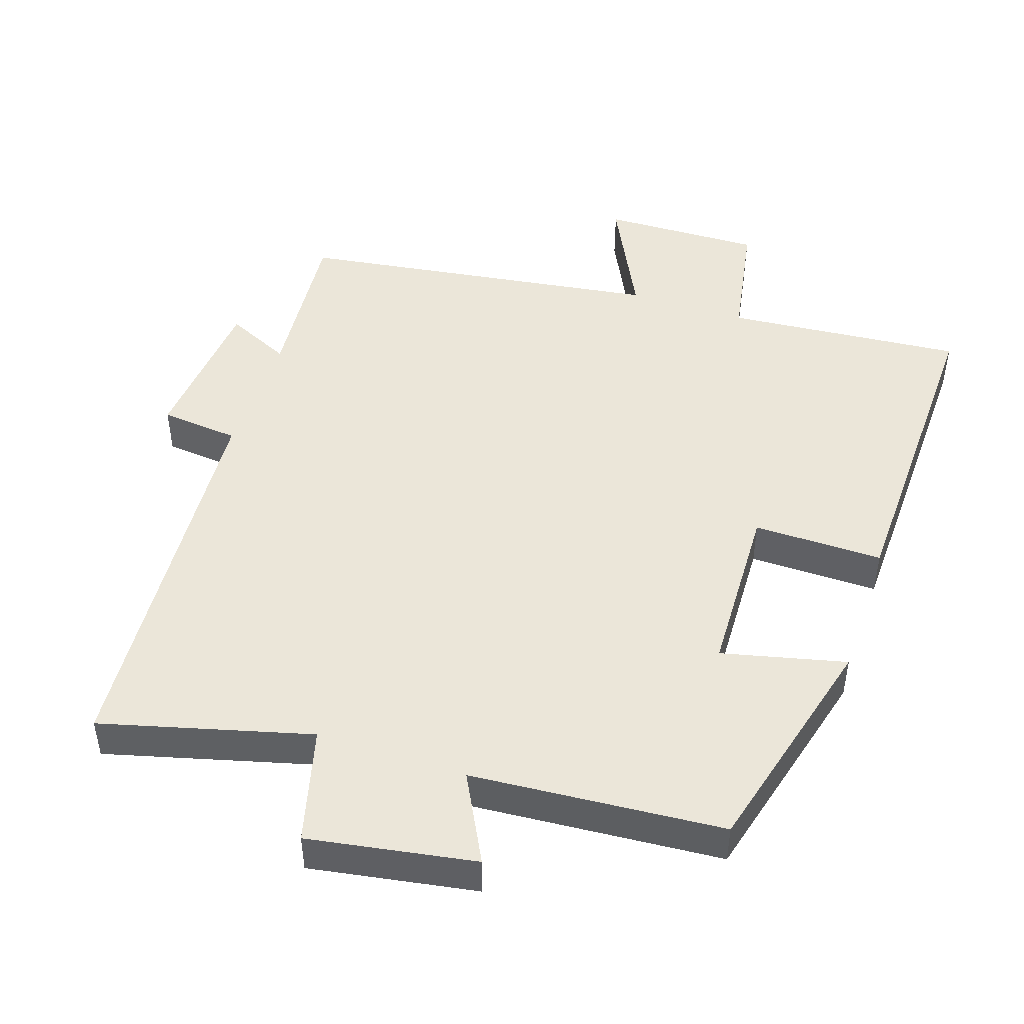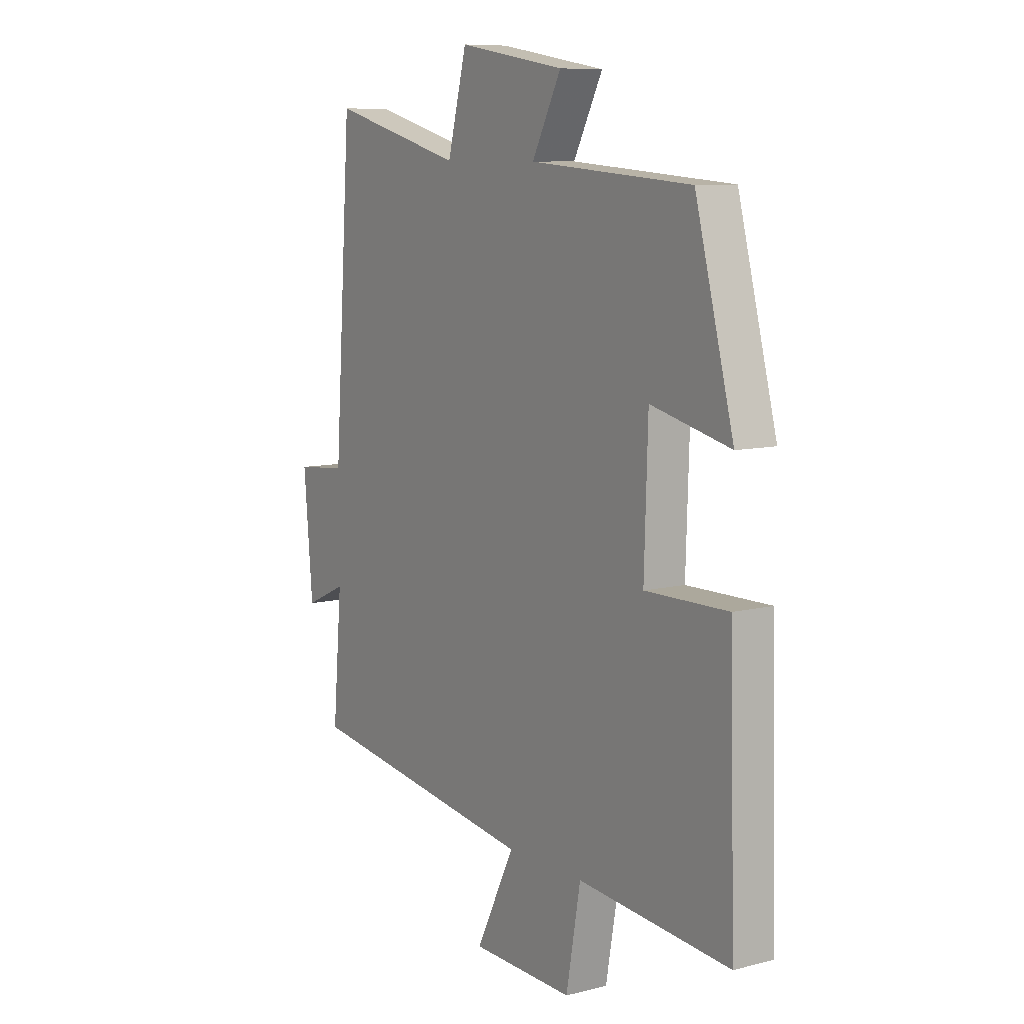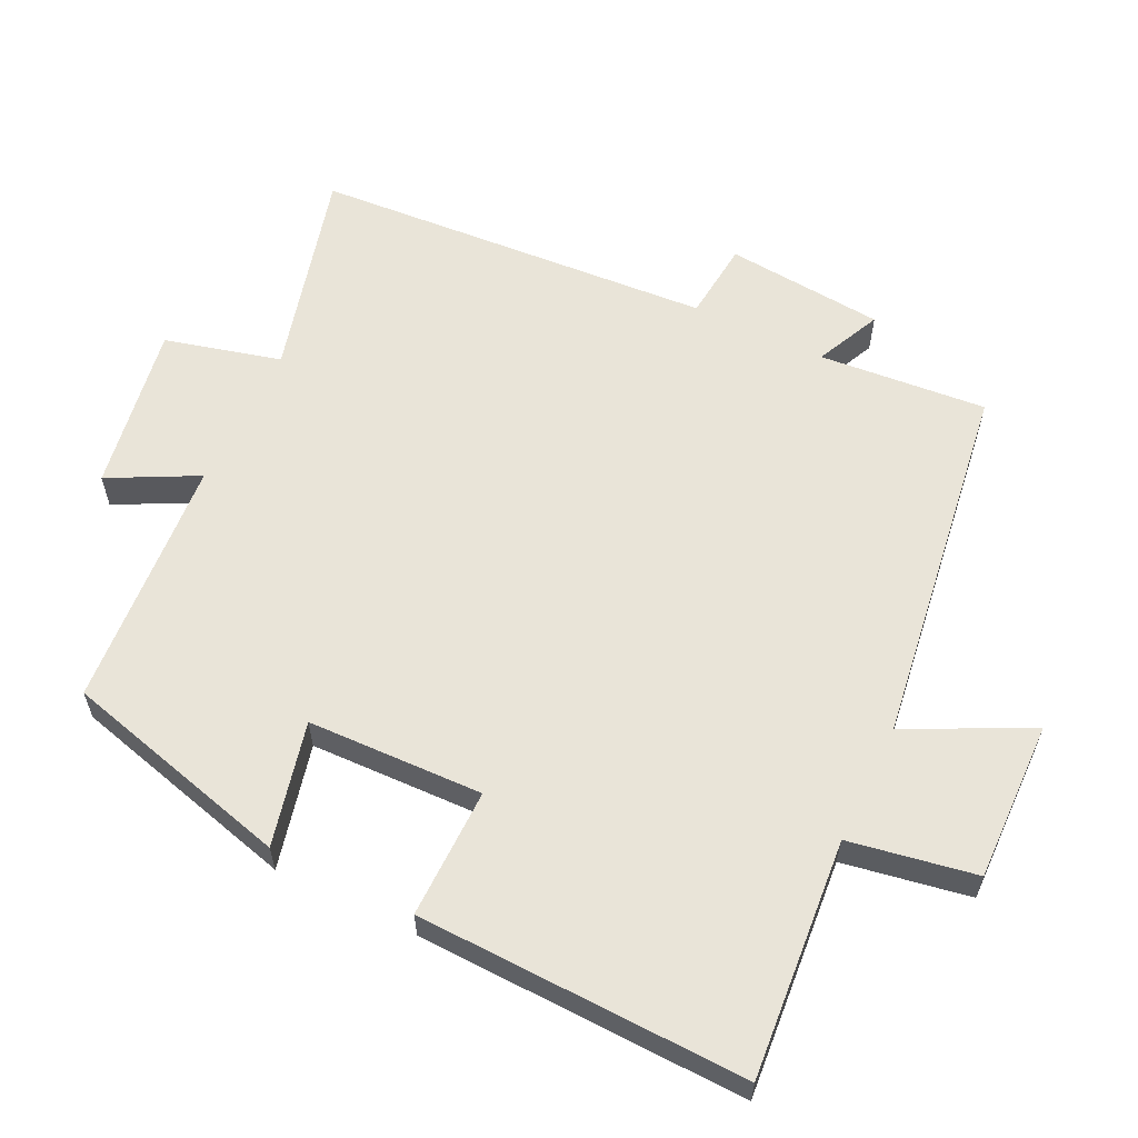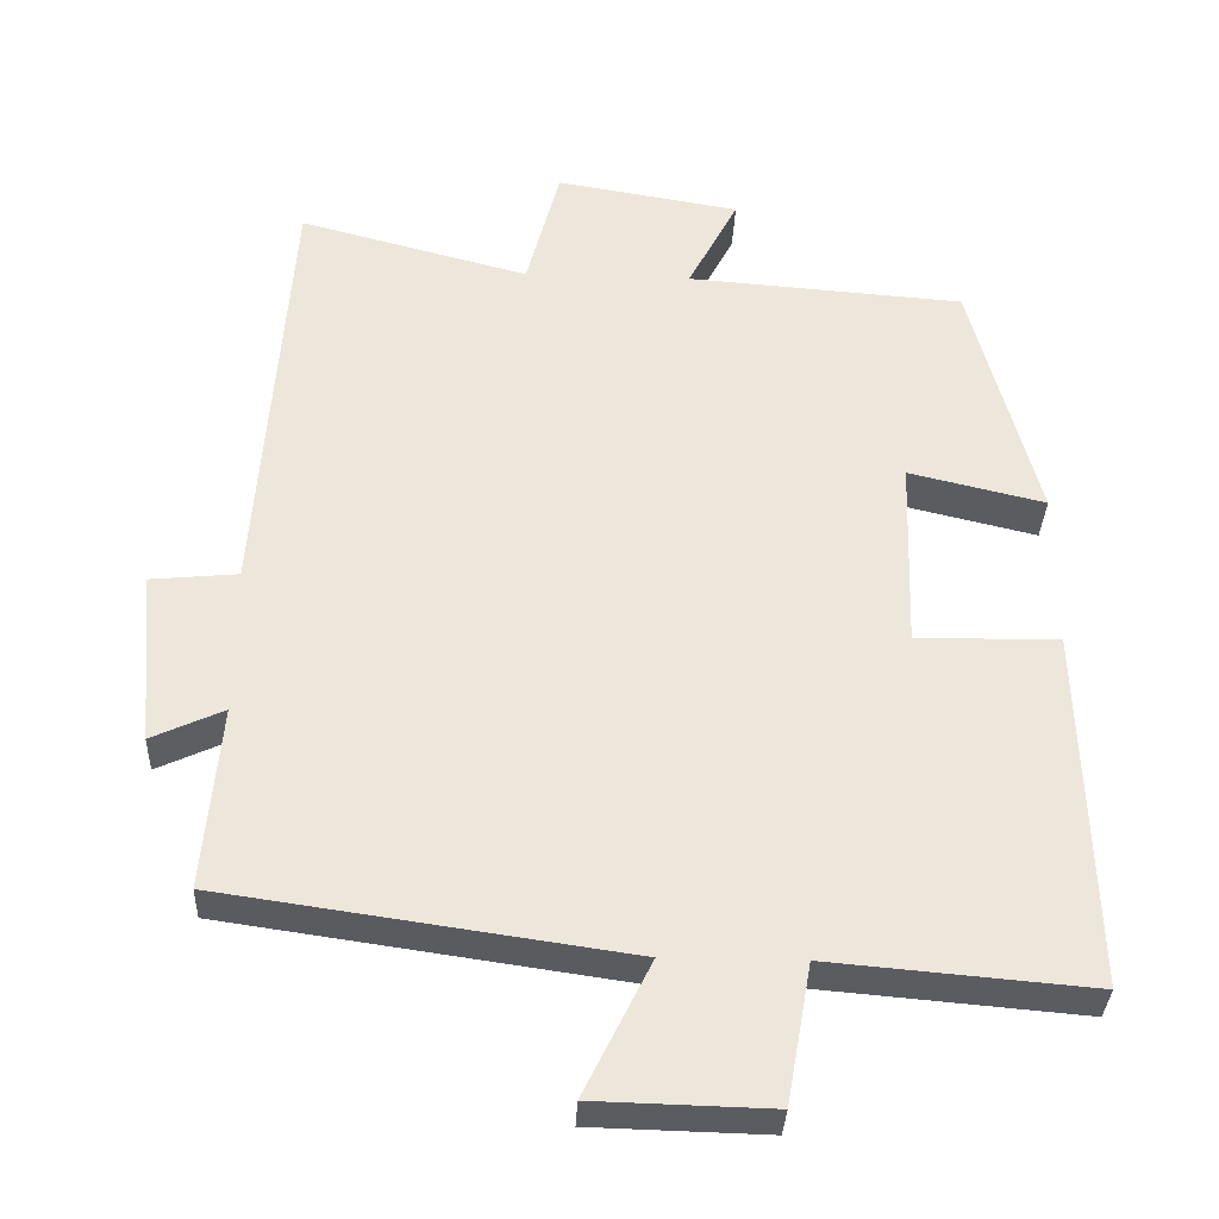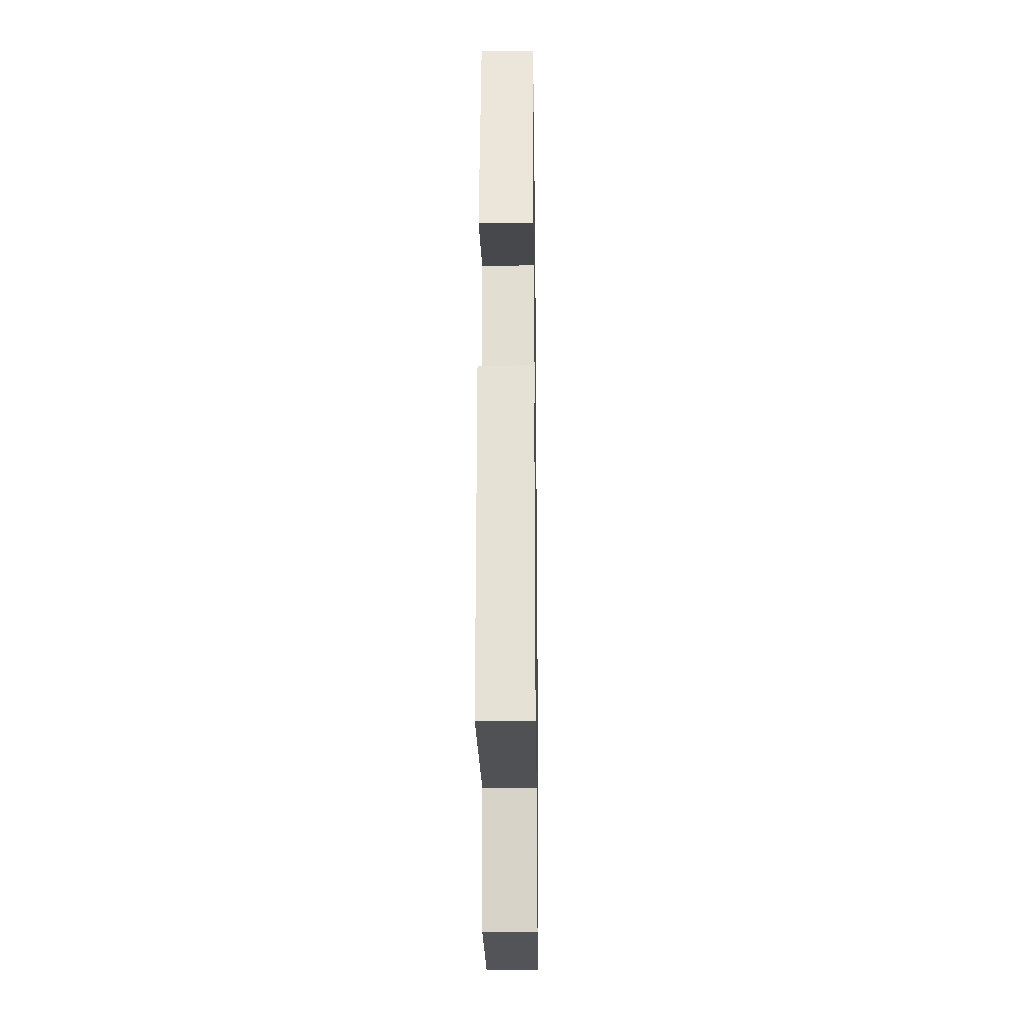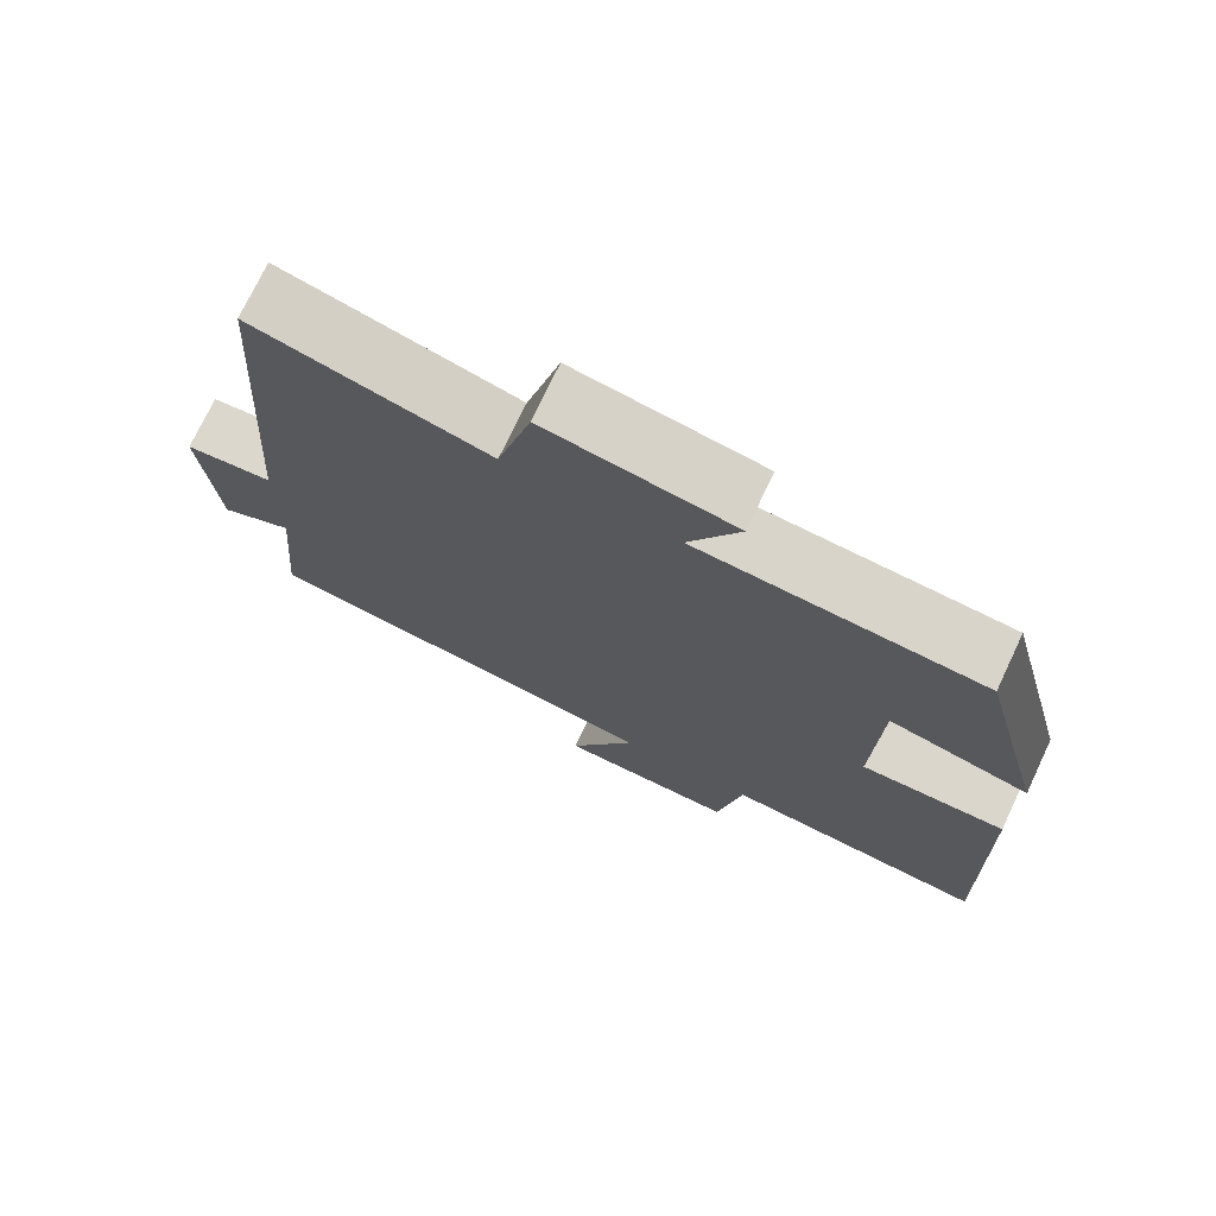
<metadata>
{"format":"obj","ext":"obj","renderer":"f3d","projection":"perspective","resolution":1024,"background":"white","views":[{"elev":47.3,"azim":18.4,"up":"+Y"},{"elev":9.0,"azim":56.1,"up":"+Z"},{"elev":59.9,"azim":115.9,"up":"+Y"},{"elev":-34.1,"azim":-2.4,"up":"+Z"},{"elev":-24.6,"azim":90.8,"up":"+Z"},{"elev":73.8,"azim":25.3,"up":"+Z"}]}
</metadata>
<code>
v 0.414 0.07 0.473
v 0.5 0.07 0.146
v 0.323 0.07 0.188
v 0.315 0.07 -0.062
v 0.5 0.07 -0.06
v 0.513 0.07 -0.529
v 0.174 0.07 -0.5
v 0.142 0.07 -0.68
v -0.086 0.07 -0.674
v 0 0.07 -0.5
v -0.521 0.07 -0.425
v -0.5 0.07 -0.186
v -0.593 0.07 -0.229
v -0.613 0.07 -0.003
v -0.5 0.07 0.008
v -0.46 0.07 0.579
v -0.162 0.07 0.5
v -0.119 0.07 0.665
v 0.119 0.07 0.625
v 0.054 0.07 0.5
v 0.414 0 0.473
v 0.5 0 0.146
v 0.323 0 0.188
v 0.315 0 -0.062
v 0.5 0 -0.06
v 0.513 0 -0.529
v 0.174 0 -0.5
v 0.142 0 -0.68
v -0.086 0 -0.674
v 0 0 -0.5
v -0.521 0 -0.425
v -0.5 0 -0.186
v -0.593 0 -0.229
v -0.613 0 -0.003
v -0.5 0 0.008
v -0.46 0 0.579
v -0.162 0 0.5
v -0.119 0 0.665
v 0.119 0 0.625
v 0.054 0 0.5
f 17 18 19 20
f 17 20 1 2
f 15 16 17
f 12 13 14 15
f 12 15 17
f 10 11 12 17
f 7 8 9 10
f 7 10 17
f 4 5 6 7
f 3 4 7 17
f 2 3 17
f 40 39 38 37
f 22 21 40 37
f 37 36 35
f 35 34 33 32
f 37 35 32
f 37 32 31 30
f 30 29 28 27
f 37 30 27
f 27 26 25 24
f 37 27 24 23
f 37 23 22
f 1 21 22 2
f 2 22 23 3
f 3 23 24 4
f 4 24 25 5
f 5 25 26 6
f 6 26 27 7
f 7 27 28 8
f 8 28 29 9
f 9 29 30 10
f 10 30 31 11
f 11 31 32 12
f 12 32 33 13
f 13 33 34 14
f 14 34 35 15
f 15 35 36 16
f 16 36 37 17
f 17 37 38 18
f 18 38 39 19
f 19 39 40 20
f 20 40 21 1

</code>
